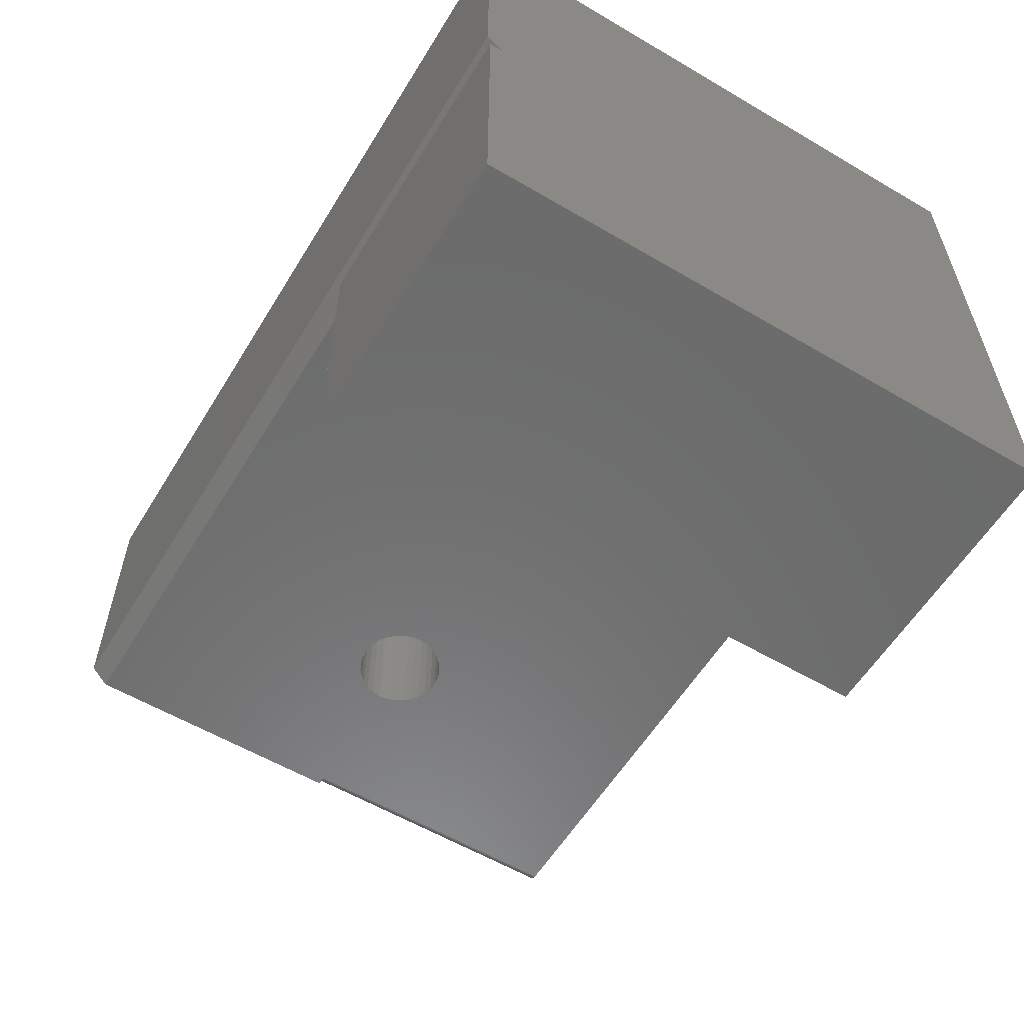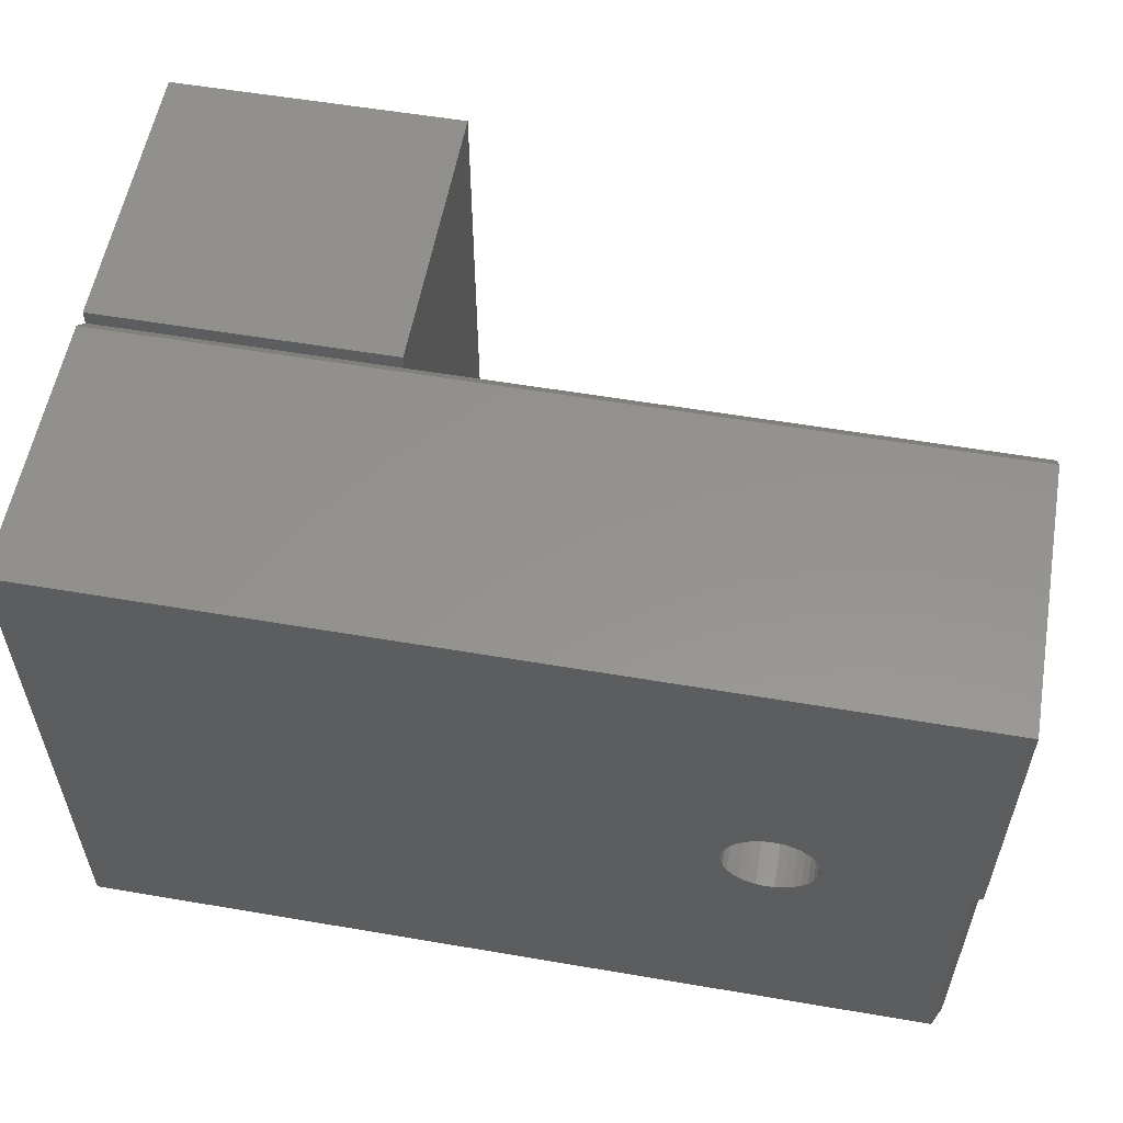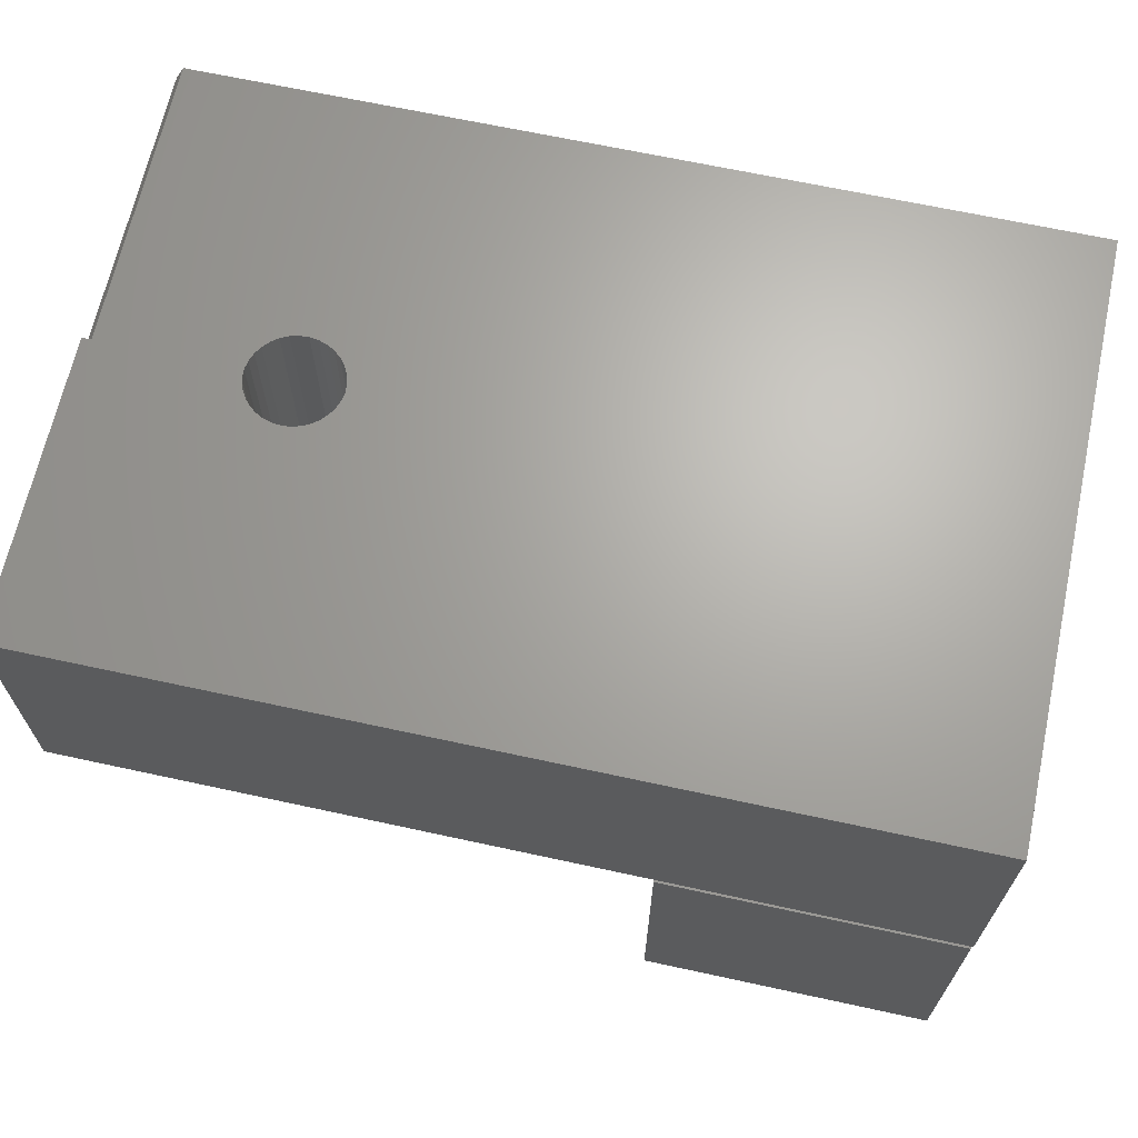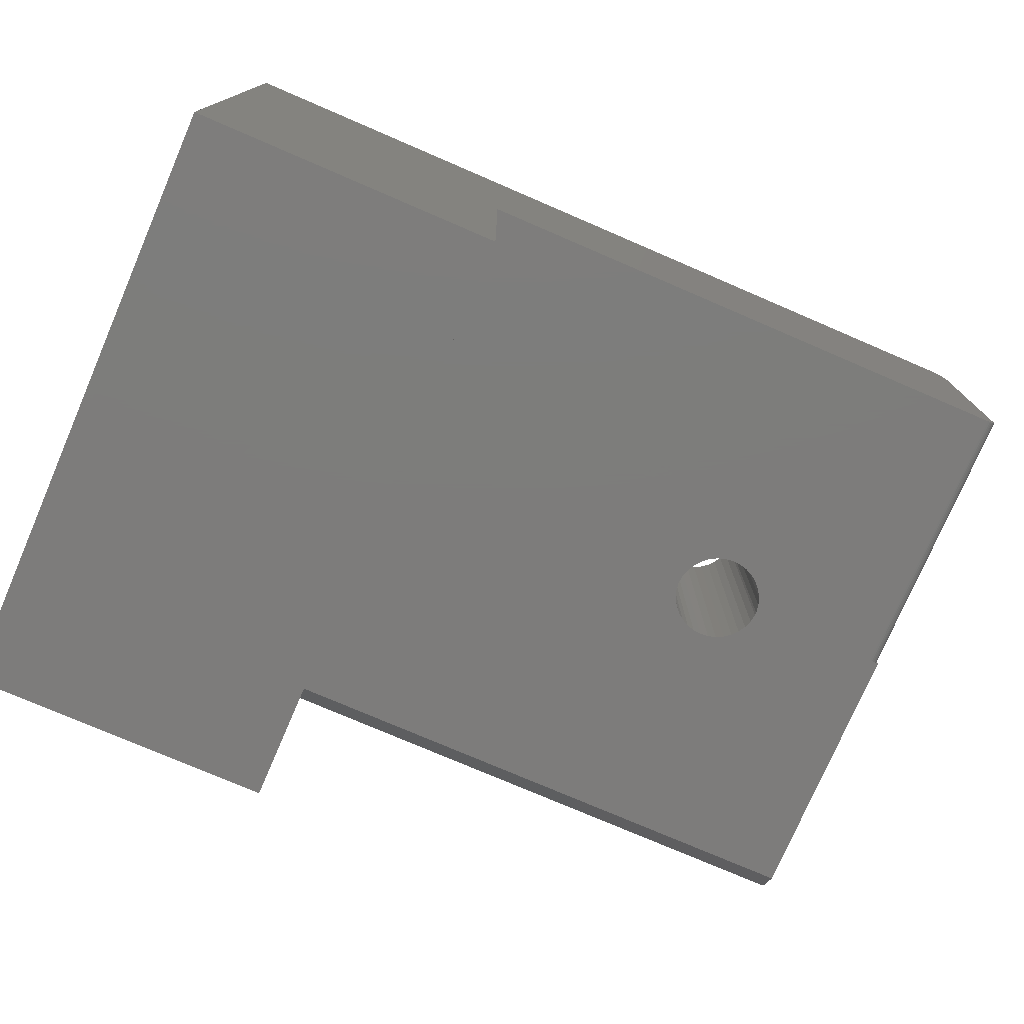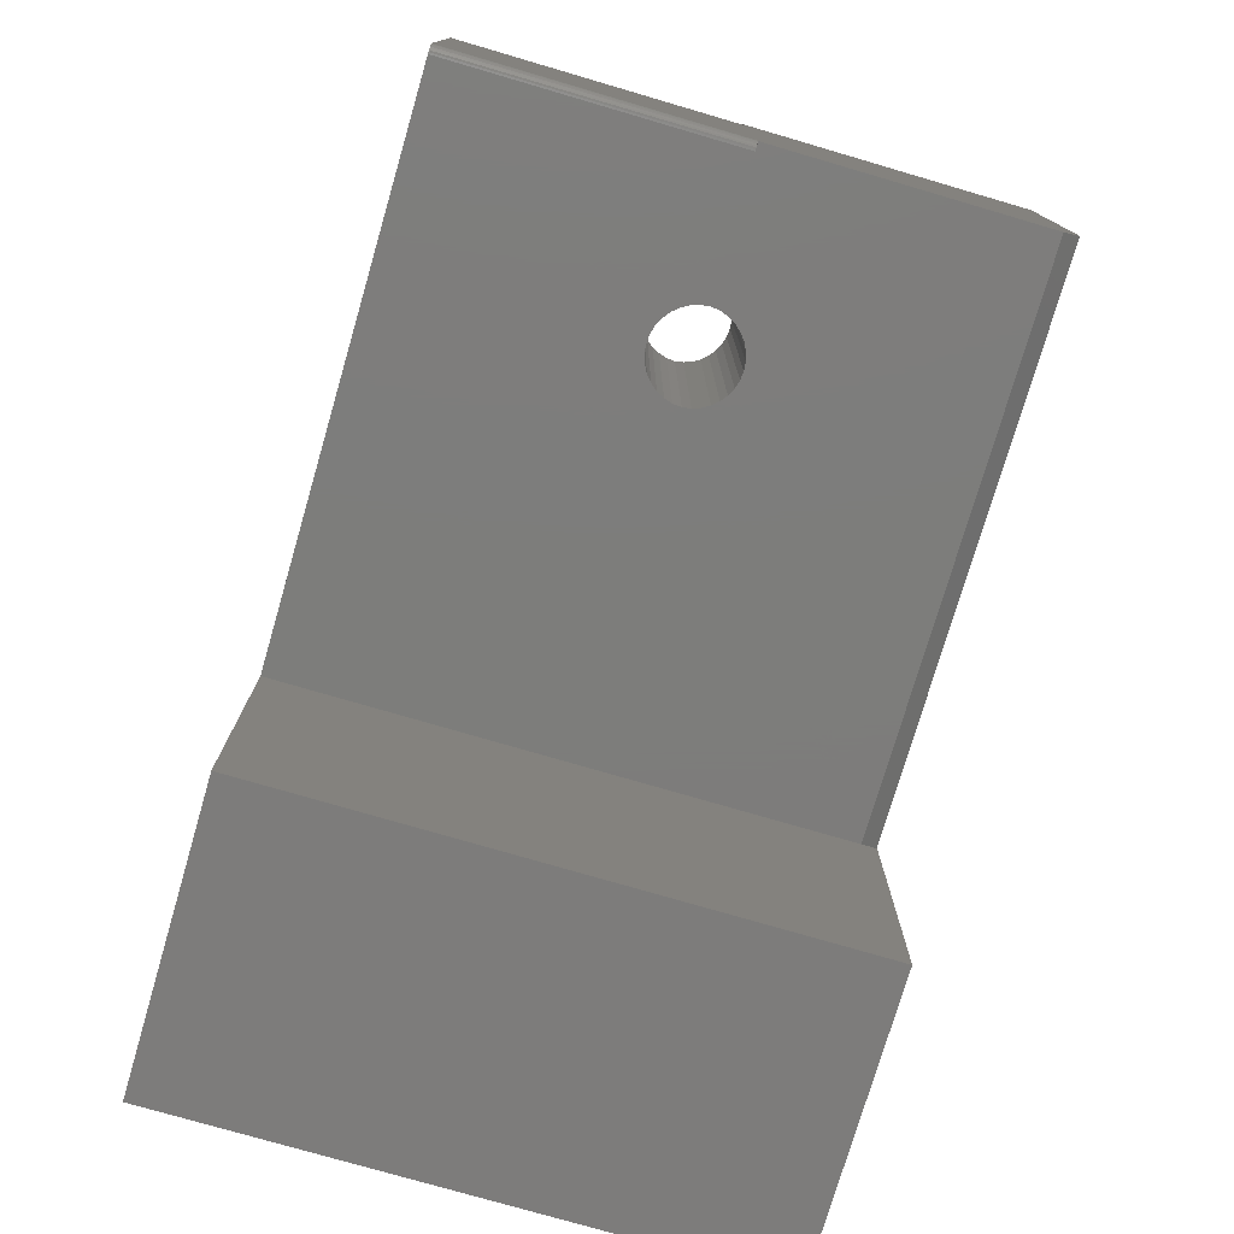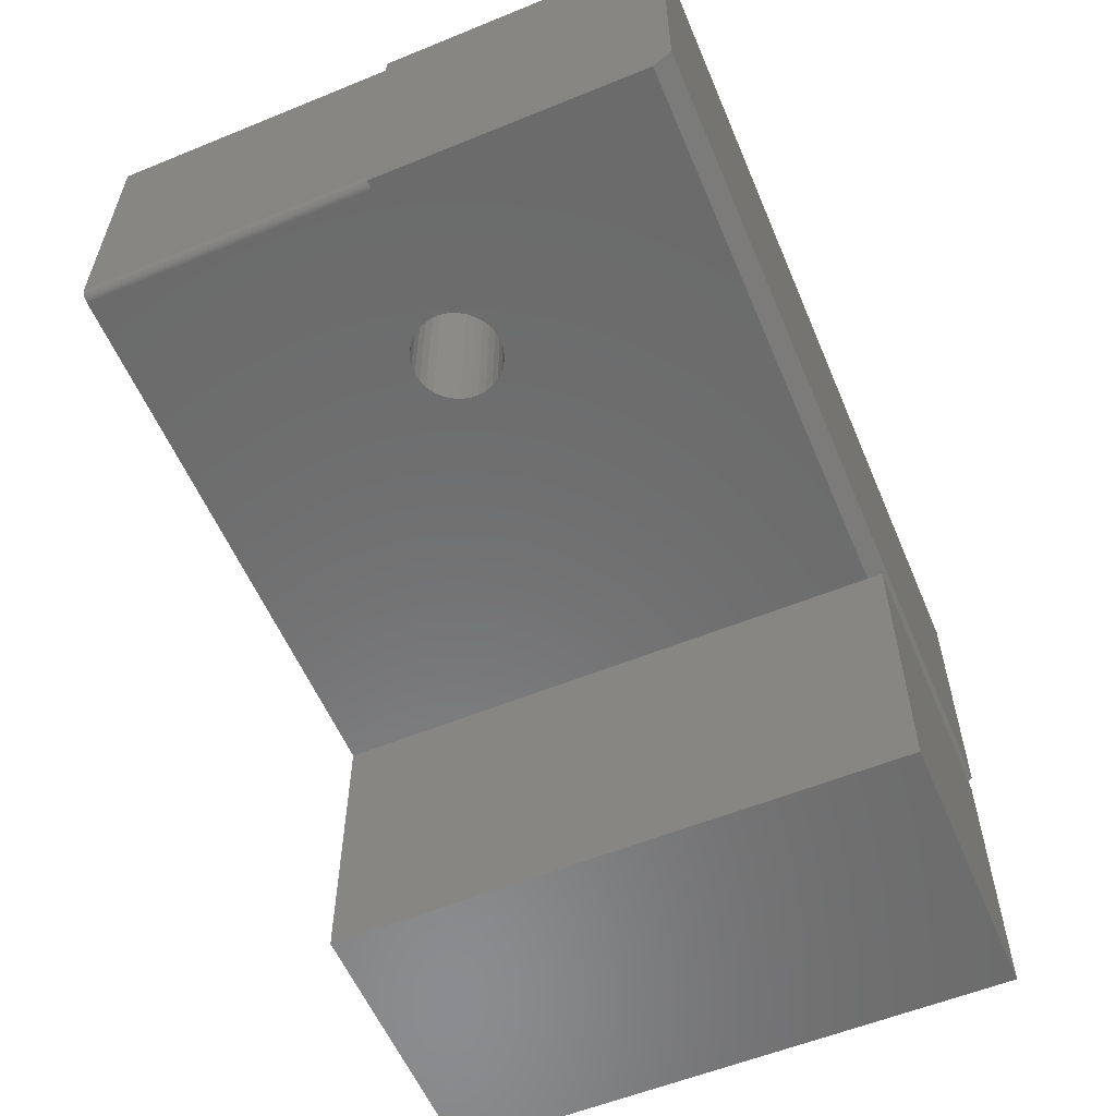
<metadata>
{"format":"stl","ext":"stl","renderer":"f3d","projection":"perspective","resolution":1024,"background":"white","views":[{"elev":-58.1,"azim":-121.3,"up":"+Z"},{"elev":56.5,"azim":10.1,"up":"+Y"},{"elev":66.6,"azim":-167.7,"up":"+Z"},{"elev":-76.2,"azim":-23.3,"up":"+Z"},{"elev":-76.4,"azim":73.7,"up":"+Z"},{"elev":-57.5,"azim":112.9,"up":"+Z"}]}
</metadata>
<code>
# stl→obj: 105 verts, 205 faces
v 0 0.5026 0.25
v 0 0 0.25
v 0.5455 0.2451 0.25
v 0.5448 0.2526 0.25
v 0.546 0.2599 0.25
v 0.5485 0.2669 0.25
v 0.5523 0.2733 0.25
v 0.5572 0.2788 0.25
v 0.5631 0.2834 0.25
v 0.5697 0.2867 0.25
v 0.5768 0.2888 0.25
v 0.5842 0.2895 0.25
v 0.75 0.5026 0.25
v 0.7422 0 0.25
v 0.6046 0.2188 0.25
v 0.5978 0.2156 0.25
v 0.5905 0.2137 0.25
v 0.5829 0.2132 0.25
v 0.5754 0.2142 0.25
v 0.5682 0.2166 0.25
v 0.5616 0.2203 0.25
v 0.5558 0.2252 0.25
v 0.5511 0.2311 0.25
v 0.5476 0.2378 0.25
v 0.7422 0.25 0.25
v 0.6236 0.25 0.25
v 0.6224 0.2425 0.25
v 0.6197 0.2354 0.25
v 0.6158 0.229 0.25
v 0.6107 0.2234 0.25
v 0.5916 0.2888 0.25
v 0.5987 0.2867 0.25
v 0.6053 0.2834 0.25
v 0.6112 0.2788 0.25
v 0.6161 0.2733 0.25
v 0.6199 0.2669 0.25
v 0.6224 0.2599 0.25
v 0.6236 0.2526 0.25
v 0.75 0.25 0.25
v 0.2526 0 0
v 0.7422 0 0
v 0.7437 0 0.0001501
v 0.7452 0 0.0005947
v 0.7465 0 0.001317
v 0.7477 0 0.002288
v 0.7487 0 0.003472
v 0.7494 0 0.004823
v 0.7498 0 0.006288
v 0.75 0 0.007812
v 0.75 0 0.2344
v 0 0 -0.25
v 0.2526 0 -0.25
v 0 0.487 0
v 0 0.5026 0.01562
v 0 0.5 -0.25
v 0 0.5 0
v 0.2526 0.5 -0.25
v 0.2526 0.5 0
v 0.2526 0.487 0
v 0.5829 0.2132 0
v 0.5905 0.2137 0
v 0.5978 0.2156 0
v 0.6046 0.2188 0
v 0.5511 0.2311 0
v 0.5558 0.2252 0
v 0.5616 0.2203 0
v 0.5682 0.2166 0
v 0.5754 0.2142 0
v 0.75 0.487 0
v 0.5842 0.2895 0
v 0.5768 0.2888 0
v 0.5697 0.2867 0
v 0.5631 0.2834 0
v 0.5572 0.2788 0
v 0.5523 0.2733 0
v 0.5485 0.2669 0
v 0.546 0.2599 0
v 0.5448 0.2526 0
v 0.5455 0.2451 0
v 0.5476 0.2378 0
v 0.7422 0.25 0
v 0.6107 0.2234 0
v 0.6158 0.229 0
v 0.6197 0.2354 0
v 0.6224 0.2425 0
v 0.6236 0.25 0
v 0.75 0.25 0
v 0.6236 0.2526 0
v 0.6224 0.2599 0
v 0.6199 0.2669 0
v 0.6161 0.2733 0
v 0.6112 0.2788 0
v 0.6053 0.2834 0
v 0.5987 0.2867 0
v 0.5916 0.2888 0
v 0.75 0.5026 0.01562
v 0.75 0.25 0.2344
v 0.75 0.25 0.007812
v 0.7487 0.25 0.003472
v 0.7477 0.25 0.002288
v 0.7465 0.25 0.001317
v 0.7452 0.25 0.0005947
v 0.7437 0.25 0.0001501
v 0.7494 0.25 0.004823
v 0.7498 0.25 0.006288
f 1 2 3
f 1 3 4
f 1 4 5
f 1 5 6
f 1 6 7
f 1 7 8
f 1 8 9
f 1 9 10
f 1 10 11
f 1 11 12
f 1 12 13
f 14 15 16
f 14 16 17
f 14 17 18
f 14 18 2
f 2 18 19
f 2 19 20
f 2 20 21
f 2 21 22
f 2 22 23
f 2 23 24
f 2 24 3
f 25 26 27
f 25 27 28
f 25 28 29
f 25 29 30
f 25 30 15
f 25 15 14
f 13 12 31
f 13 31 32
f 13 32 33
f 13 33 34
f 13 34 35
f 13 35 36
f 13 36 37
f 13 37 38
f 13 38 26
f 13 26 25
f 13 25 39
f 14 2 40
f 14 40 41
f 14 41 42
f 14 42 43
f 14 43 44
f 14 44 45
f 14 45 46
f 14 46 47
f 14 47 48
f 14 48 49
f 14 49 50
f 2 51 40
f 40 51 52
f 53 1 54
f 2 1 51
f 51 1 53
f 51 53 55
f 55 53 56
f 57 55 58
f 58 55 56
f 51 55 52
f 52 55 57
f 53 59 56
f 56 59 58
f 41 40 60
f 41 60 61
f 41 61 62
f 41 62 63
f 40 64 65
f 40 65 66
f 40 66 67
f 40 67 68
f 40 68 60
f 59 69 70
f 59 70 71
f 59 71 72
f 59 72 73
f 59 73 74
f 59 74 75
f 59 75 76
f 59 76 77
f 59 77 78
f 59 78 79
f 59 79 80
f 59 80 64
f 59 64 40
f 81 41 63
f 81 63 82
f 81 82 83
f 81 83 84
f 81 84 85
f 81 85 86
f 69 87 81
f 69 81 86
f 69 86 88
f 69 88 89
f 69 89 90
f 69 90 91
f 69 91 92
f 69 92 93
f 69 93 94
f 69 94 95
f 69 95 70
f 96 69 54
f 54 69 59
f 54 59 53
f 58 59 57
f 57 59 40
f 57 40 52
f 13 96 1
f 1 96 54
f 69 96 13
f 69 13 39
f 69 39 97
f 69 97 98
f 69 98 87
f 50 49 97
f 97 49 98
f 61 16 62
f 62 16 15
f 62 15 63
f 63 15 30
f 63 30 82
f 82 30 29
f 82 29 83
f 83 29 28
f 83 28 84
f 84 28 27
f 84 27 85
f 85 27 26
f 85 26 86
f 86 26 38
f 86 38 88
f 16 61 17
f 17 61 60
f 17 60 18
f 18 60 68
f 18 68 19
f 19 68 67
f 19 67 20
f 20 67 66
f 20 66 21
f 21 66 65
f 21 65 22
f 22 65 64
f 22 64 23
f 23 64 80
f 23 80 24
f 24 80 79
f 24 79 3
f 3 79 78
f 3 78 4
f 70 11 71
f 71 11 10
f 71 10 72
f 72 10 9
f 72 9 73
f 73 9 8
f 73 8 74
f 74 8 7
f 74 7 75
f 75 7 6
f 75 6 76
f 76 6 5
f 76 5 77
f 77 5 4
f 77 4 78
f 11 70 12
f 12 70 95
f 12 95 31
f 31 95 94
f 31 94 32
f 32 94 93
f 32 93 33
f 33 93 92
f 33 92 34
f 34 92 91
f 34 91 35
f 35 91 90
f 35 90 36
f 36 90 89
f 36 89 37
f 37 89 88
f 37 88 38
f 97 39 25
f 87 99 100
f 87 100 101
f 87 101 102
f 41 81 42
f 42 81 103
f 42 103 43
f 43 103 102
f 43 102 44
f 44 102 101
f 44 101 45
f 45 101 100
f 45 100 46
f 46 100 99
f 46 99 47
f 47 99 104
f 47 104 48
f 48 104 105
f 48 105 49
f 49 105 98
f 25 14 97
f 97 14 50

</code>
